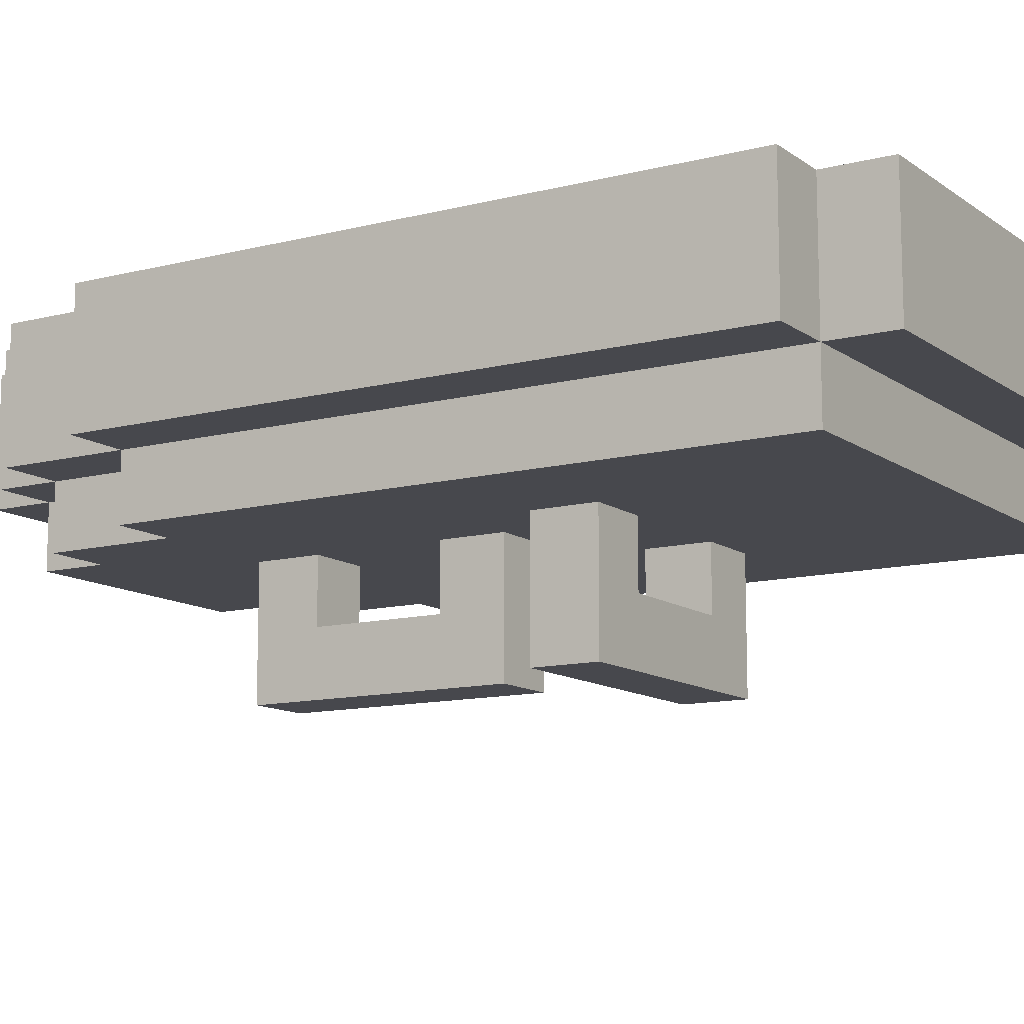
<metadata>
{"format":"obj","ext":"obj","renderer":"f3d","projection":"perspective","resolution":1024,"background":"white","views":[{"elev":-11.8,"azim":121.8,"up":"+Z"}]}
</metadata>
<code>
o
v -0.5 0.6 0.2
v -0.5 0.6 0
v -0.5 0.8 0.2
v -0.5 0.8 0.1
v -0.5 1.4 0.2
v -0.5 1.4 0.1
v -0.5 1.4 0
v -0.5 1.6 0.2
v -0.5 1.6 0.1
v -0.5 1.6 0
v -0.4 0.4 0.2
v -0.4 0.4 0
v -0.4 0.6 0.2
v -0.4 0.6 0
v -0.4 0.6 -0.1
v -0.4 1.4 0
v -0.4 1.6 0.2
v -0.4 1.6 0.1
v -0.4 1.6 0
v -0.4 1.6 -0.1
v -0.4 1.7 0.2
v -0.4 1.7 0.1
v -0.4 1.7 0
v -0.3 0.3 0.2
v -0.3 0.3 0
v -0.3 0.4 0.2
v -0.3 0.4 0
v -0.3 0.4 -0.1
v -0.3 0.6 0
v -0.3 0.6 -0.1
v -0.3 0.9 0.2
v -0.3 0.9 0.1
v -0.3 1 0.2
v -0.3 1 0.1
v -0.3 1.3 0.2
v -0.3 1.3 0.1
v -0.3 1.4 0.2
v -0.3 1.4 0.1
v -0.2 0.2 0.2
v -0.2 0.2 0
v -0.2 0.3 0.2
v -0.2 0.3 0
v -0.2 0.3 -0.1
v -0.2 0.4 0
v -0.2 0.4 -0.1
v -0.2 1.1 -0.1
v -0.2 1.1 -0.2
v -0.2 1.1 -0.3
v -0.2 1.2 -0.1
v -0.2 1.2 -0.2
v -0.2 1.2 -0.3
v -0.1 0.3 0.2
v -0.1 0.3 0.1
v -0.1 0.6 0.2
v -0.1 0.6 0.1
v -0.1 0.9 0.2
v -0.1 0.9 0.1
v -0.1 1 0.1
v -0.1 1.1 0.2
v -0.1 1.1 0.1
v -0.1 1.2 0.2
v -0.1 1.2 0.1
v -0.1 1.4 0.2
v -0.1 1.4 0.1
v -0.1 1.5 0.1
v -0.1 1.6 0.2
v -0.1 1.6 0.1
v 0 0.6 -0.1
v 0 0.6 -0.2
v 0 0.6 -0.3
v 0 0.7 -0.1
v 0 0.7 -0.2
v 0 0.9 -0.1
v 0 0.9 -0.2
v 0 1 -0.1
v 0 1 -0.2
v 0 1 -0.3
v 0.1 1.1 -0.1
v 0.1 1.1 -0.2
v 0.1 1.2 -0.1
v 0.1 1.2 -0.2
v 0.2 0.3 0.2
v 0.2 0.3 0.1
v 0.2 0.4 0.2
v 0.2 0.4 0.1
v 0.2 0.9 0.2
v 0.2 0.9 0.1
v 0.2 1 0.2
v 0.2 1 0.1
v 0.2 1.3 0.2
v 0.2 1.3 0.1
v 0.2 1.4 0.2
v 0.2 1.4 0.1
v 0.3 0.4 0.2
v 0.3 0.4 0.1
v 0.3 0.6 0.2
v 0.3 0.6 0.1
v 0.4 0.6 0.2
v 0.4 0.6 0.1
v 0.4 0.9 0.2
v 0.4 0.9 0.1
v 0.4 1 0.1
v 0.4 1.1 0.2
v 0.4 1.1 0.1
v 0.4 1.2 0.2
v 0.4 1.2 0.1
v 0.4 1.5 0.1
v 0.4 1.6 0.2
v 0.4 1.6 0.1
v -0.4 0.6 0.2
v -0.4 0.6 0.1
v -0.4 0.8 0.2
v -0.4 0.8 0.1
v -0.4 1.1 0.2
v -0.4 1.1 0.1
v -0.4 1.2 0.2
v -0.4 1.2 0.1
v -0.4 1.4 0.2
v -0.4 1.4 0.1
v -0.4 1.6 0.2
v -0.4 1.6 0.1
v -0.3 0.4 0.2
v -0.3 0.4 0.1
v -0.3 0.6 0.2
v -0.3 0.6 0.1
v -0.2 0.3 0.2
v -0.2 0.3 0.1
v -0.2 0.4 0.2
v -0.2 0.4 0.1
v -0.2 0.9 0.2
v -0.2 0.9 0.1
v -0.2 1 0.2
v -0.2 1 0.1
v -0.2 1.3 0.2
v -0.2 1.3 0.1
v -0.2 1.4 0.2
v -0.2 1.4 0.1
v -0.1 1.1 -0.1
v -0.1 1.1 -0.2
v -0.1 1.2 -0.1
v -0.1 1.2 -0.2
v 0.1 0.3 0.2
v 0.1 0.3 0.1
v 0.1 0.5 0.2
v 0.1 0.5 0.1
v 0.1 0.6 -0.1
v 0.1 0.6 -0.2
v 0.1 0.6 -0.3
v 0.1 0.7 -0.1
v 0.1 0.7 -0.2
v 0.1 0.9 -0.1
v 0.1 0.9 -0.2
v 0.1 1 -0.1
v 0.1 1 -0.2
v 0.1 1 -0.3
v 0.1 1.1 0.2
v 0.1 1.1 0.1
v 0.1 1.2 0.2
v 0.1 1.2 0.1
v 0.1 1.6 0.2
v 0.1 1.6 0.1
v 0.2 0.2 0.2
v 0.2 0.2 0
v 0.2 0.3 0.2
v 0.2 0.3 0
v 0.2 0.3 -0.1
v 0.2 0.4 0
v 0.2 0.4 -0.1
v 0.2 1.1 -0.1
v 0.2 1.1 -0.2
v 0.2 1.1 -0.3
v 0.2 1.2 -0.1
v 0.2 1.2 -0.2
v 0.2 1.2 -0.3
v 0.3 0.3 0.2
v 0.3 0.3 0
v 0.3 0.4 0.2
v 0.3 0.4 0
v 0.3 0.4 -0.1
v 0.3 0.6 0
v 0.3 0.6 -0.1
v 0.3 0.9 0.2
v 0.3 0.9 0.1
v 0.3 1 0.2
v 0.3 1 0.1
v 0.3 1.3 0.2
v 0.3 1.3 0.1
v 0.3 1.4 0.2
v 0.3 1.4 0.1
v 0.4 0.4 0.2
v 0.4 0.4 0
v 0.4 0.6 0.2
v 0.4 0.6 0
v 0.4 0.6 -0.1
v 0.4 1.2 0
v 0.4 1.6 0.2
v 0.4 1.6 0
v 0.4 1.6 -0.1
v 0.4 1.7 0.2
v 0.4 1.7 0
v 0.5 0.6 0.2
v 0.5 0.6 0
v 0.5 0.9 0.2
v 0.5 0.9 0.1
v 0.5 1.1 0.2
v 0.5 1.1 0.1
v 0.5 1.2 0.2
v 0.5 1.2 0
v 0.5 1.6 0.2
v 0.5 1.6 0
v -0.5 0.6 0.2
v -0.5 0.8 0.2
v -0.5 1.4 0.2
v -0.5 1.6 0.2
v -0.4 0.4 0.2
v -0.4 0.6 0.2
v -0.4 0.8 0.2
v -0.4 1.1 0.2
v -0.4 1.2 0.2
v -0.4 1.4 0.2
v -0.4 1.6 0.2
v -0.4 1.7 0.2
v -0.3 0.3 0.2
v -0.3 0.4 0.2
v -0.3 0.6 0.2
v -0.3 0.9 0.2
v -0.3 1 0.2
v -0.3 1.3 0.2
v -0.3 1.4 0.2
v -0.2 0.2 0.2
v -0.2 0.3 0.2
v -0.2 0.4 0.2
v -0.2 0.9 0.2
v -0.2 1 0.2
v -0.2 1.1 0.2
v -0.2 1.2 0.2
v -0.2 1.3 0.2
v -0.2 1.4 0.2
v -0.2 1.6 0.2
v -0.2 1.7 0.2
v -0.1 0.2 0.2
v -0.1 0.3 0.2
v -0.1 0.6 0.2
v -0.1 0.9 0.2
v -0.1 1.1 0.2
v -0.1 1.2 0.2
v -0.1 1.4 0.2
v -0.1 1.6 0.2
v 0 0.3 0.2
v 0 0.5 0.2
v 0 0.6 0.2
v 0 0.9 0.2
v 0 1.4 0.2
v 0 1.6 0.2
v 0.1 0.3 0.2
v 0.1 0.5 0.2
v 0.1 1.1 0.2
v 0.1 1.2 0.2
v 0.1 1.6 0.2
v 0.1 1.7 0.2
v 0.2 0.2 0.2
v 0.2 0.3 0.2
v 0.2 0.4 0.2
v 0.2 0.9 0.2
v 0.2 1 0.2
v 0.2 1.3 0.2
v 0.2 1.4 0.2
v 0.3 0.3 0.2
v 0.3 0.4 0.2
v 0.3 0.6 0.2
v 0.3 0.9 0.2
v 0.3 1 0.2
v 0.3 1.1 0.2
v 0.3 1.2 0.2
v 0.3 1.3 0.2
v 0.3 1.4 0.2
v 0.4 0.4 0.2
v 0.4 0.6 0.2
v 0.4 0.9 0.2
v 0.4 1.1 0.2
v 0.4 1.2 0.2
v 0.4 1.6 0.2
v 0.4 1.7 0.2
v 0.5 0.6 0.2
v 0.5 0.9 0.2
v 0.5 1.1 0.2
v 0.5 1.2 0.2
v 0.5 1.6 0.2
v -0.4 0.6 0.1
v -0.4 0.8 0.1
v -0.4 1.1 0.1
v -0.4 1.2 0.1
v -0.4 1.4 0.1
v -0.4 1.6 0.1
v -0.3 0.4 0.1
v -0.3 0.6 0.1
v -0.3 0.9 0.1
v -0.3 1 0.1
v -0.3 1.2 0.1
v -0.3 1.3 0.1
v -0.3 1.4 0.1
v -0.3 1.5 0.1
v -0.2 0.3 0.1
v -0.2 0.4 0.1
v -0.2 0.9 0.1
v -0.2 1 0.1
v -0.2 1.1 0.1
v -0.2 1.2 0.1
v -0.2 1.3 0.1
v -0.2 1.4 0.1
v -0.2 1.6 0.1
v -0.1 0.3 0.1
v -0.1 0.6 0.1
v -0.1 0.9 0.1
v -0.1 1 0.1
v -0.1 1.1 0.1
v -0.1 1.2 0.1
v -0.1 1.4 0.1
v -0.1 1.5 0.1
v -0.1 1.6 0.1
v 0.1 0.3 0.1
v 0.1 0.5 0.1
v 0.1 1.1 0.1
v 0.1 1.2 0.1
v 0.1 1.6 0.1
v 0.2 0.3 0.1
v 0.2 0.4 0.1
v 0.2 0.9 0.1
v 0.2 1 0.1
v 0.2 1.2 0.1
v 0.2 1.3 0.1
v 0.2 1.4 0.1
v 0.2 1.5 0.1
v 0.3 0.4 0.1
v 0.3 0.6 0.1
v 0.3 0.9 0.1
v 0.3 1 0.1
v 0.3 1.1 0.1
v 0.3 1.2 0.1
v 0.3 1.3 0.1
v 0.3 1.4 0.1
v 0.4 0.6 0.1
v 0.4 0.9 0.1
v 0.4 1 0.1
v 0.4 1.1 0.1
v 0.4 1.2 0.1
v 0.4 1.5 0.1
v 0.4 1.6 0.1
v -0.1 1.1 -0.2
v -0.1 1.2 -0.2
v 0 0.7 -0.2
v 0 0.9 -0.2
v 0.1 0.7 -0.2
v 0.1 0.9 -0.2
v 0.1 1.1 -0.2
v 0.1 1.2 -0.2
v -0.5 0.6 0
v -0.5 1.4 0
v -0.5 1.6 0
v -0.4 0.4 0
v -0.4 0.6 0
v -0.4 1.4 0
v -0.4 1.6 0
v -0.4 1.7 0
v -0.3 0.3 0
v -0.3 0.4 0
v -0.3 0.6 0
v -0.2 0.2 0
v -0.2 0.3 0
v -0.2 0.4 0
v -0.2 1.6 0
v -0.2 1.7 0
v 0.1 0.2 0
v 0.1 0.3 0
v 0.2 0.2 0
v 0.2 0.3 0
v 0.2 0.4 0
v 0.3 0.3 0
v 0.3 0.4 0
v 0.3 0.6 0
v 0.4 0.4 0
v 0.4 0.6 0
v 0.4 1.2 0
v 0.4 1.6 0
v 0.4 1.7 0
v 0.5 0.6 0
v 0.5 1.2 0
v 0.5 1.6 0
v -0.4 0.6 -0.1
v -0.4 1.6 -0.1
v -0.3 0.4 -0.1
v -0.3 0.6 -0.1
v -0.2 0.3 -0.1
v -0.2 0.4 -0.1
v -0.2 1.1 -0.1
v -0.2 1.2 -0.1
v -0.1 1.1 -0.1
v -0.1 1.2 -0.1
v 0 0.6 -0.1
v 0 0.7 -0.1
v 0 0.9 -0.1
v 0 1 -0.1
v 0.1 0.6 -0.1
v 0.1 0.7 -0.1
v 0.1 0.9 -0.1
v 0.1 1 -0.1
v 0.1 1.1 -0.1
v 0.1 1.2 -0.1
v 0.2 0.3 -0.1
v 0.2 0.4 -0.1
v 0.2 1.1 -0.1
v 0.2 1.2 -0.1
v 0.3 0.4 -0.1
v 0.3 0.6 -0.1
v 0.4 0.6 -0.1
v 0.4 1.6 -0.1
v -0.2 1.1 -0.3
v -0.2 1.2 -0.3
v 0 0.6 -0.3
v 0 1 -0.3
v 0.1 0.6 -0.3
v 0.1 1 -0.3
v 0.2 1.1 -0.3
v 0.2 1.2 -0.3
v -0.2 0.2 0.2
v -0.1 0.2 0.2
v 0.2 0.2 0.2
v -0.1 0.2 0.1
v 0.1 0.2 0.1
v -0.2 0.2 0
v 0.1 0.2 0
v 0.2 0.2 0
v -0.3 0.3 0.2
v -0.2 0.3 0.2
v 0.2 0.3 0.2
v 0.3 0.3 0.2
v -0.3 0.3 0
v -0.2 0.3 0
v 0.1 0.3 0
v 0.2 0.3 0
v 0.3 0.3 0
v -0.2 0.3 -0.1
v 0.2 0.3 -0.1
v -0.4 0.4 0.2
v -0.3 0.4 0.2
v 0.3 0.4 0.2
v 0.4 0.4 0.2
v -0.4 0.4 0
v -0.3 0.4 0
v -0.2 0.4 0
v 0.2 0.4 0
v 0.3 0.4 0
v 0.4 0.4 0
v -0.3 0.4 -0.1
v -0.2 0.4 -0.1
v 0.2 0.4 -0.1
v 0.3 0.4 -0.1
v -0.5 0.6 0.2
v -0.4 0.6 0.2
v 0.4 0.6 0.2
v 0.5 0.6 0.2
v -0.5 0.6 0
v -0.4 0.6 0
v -0.3 0.6 0
v 0.3 0.6 0
v 0.4 0.6 0
v 0.5 0.6 0
v -0.4 0.6 -0.1
v -0.3 0.6 -0.1
v 0 0.6 -0.1
v 0.1 0.6 -0.1
v 0.3 0.6 -0.1
v 0.4 0.6 -0.1
v 0 0.6 -0.2
v 0.1 0.6 -0.2
v 0 0.6 -0.3
v 0.1 0.6 -0.3
v -0.3 0.9 0.2
v -0.2 0.9 0.2
v 0.2 0.9 0.2
v 0.3 0.9 0.2
v -0.3 0.9 0.1
v -0.2 0.9 0.1
v 0.2 0.9 0.1
v 0.3 0.9 0.1
v 0 0.9 -0.1
v 0.1 0.9 -0.1
v 0 0.9 -0.2
v 0.1 0.9 -0.2
v -0.4 1.1 0.2
v -0.2 1.1 0.2
v -0.1 1.1 0.2
v 0.1 1.1 0.2
v 0.3 1.1 0.2
v 0.4 1.1 0.2
v -0.4 1.1 0.1
v -0.2 1.1 0.1
v -0.1 1.1 0.1
v 0.1 1.1 0.1
v 0.3 1.1 0.1
v 0.4 1.1 0.1
v -0.2 1.1 -0.1
v -0.1 1.1 -0.1
v 0.1 1.1 -0.1
v 0.2 1.1 -0.1
v -0.2 1.1 -0.2
v -0.1 1.1 -0.2
v 0.1 1.1 -0.2
v 0.2 1.1 -0.2
v -0.2 1.1 -0.3
v 0.2 1.1 -0.3
v -0.3 1.3 0.2
v -0.2 1.3 0.2
v 0.2 1.3 0.2
v 0.3 1.3 0.2
v -0.3 1.3 0.1
v -0.2 1.3 0.1
v 0.2 1.3 0.1
v 0.3 1.3 0.1
v -0.4 1.6 0.2
v -0.2 1.6 0.2
v -0.1 1.6 0.2
v 0.1 1.6 0.2
v 0.4 1.6 0.2
v -0.4 1.6 0.1
v -0.2 1.6 0.1
v -0.1 1.6 0.1
v 0.1 1.6 0.1
v 0.4 1.6 0.1
v -0.2 0.3 0.2
v -0.1 0.3 0.2
v 0.1 0.3 0.2
v 0.2 0.3 0.2
v -0.2 0.3 0.1
v -0.1 0.3 0.1
v 0.1 0.3 0.1
v 0.2 0.3 0.1
v -0.3 0.4 0.2
v -0.2 0.4 0.2
v 0.2 0.4 0.2
v 0.3 0.4 0.2
v -0.3 0.4 0.1
v -0.2 0.4 0.1
v 0.2 0.4 0.1
v 0.3 0.4 0.1
v -0.4 0.6 0.2
v -0.3 0.6 0.2
v 0.3 0.6 0.2
v 0.4 0.6 0.2
v -0.4 0.6 0.1
v -0.3 0.6 0.1
v 0.3 0.6 0.1
v 0.4 0.6 0.1
v 0 0.7 -0.1
v 0.1 0.7 -0.1
v 0 0.7 -0.2
v 0.1 0.7 -0.2
v -0.3 1 0.2
v -0.2 1 0.2
v 0.2 1 0.2
v 0.3 1 0.2
v -0.3 1 0.1
v -0.2 1 0.1
v 0.2 1 0.1
v 0.3 1 0.1
v 0 1 -0.1
v 0.1 1 -0.1
v 0 1 -0.2
v 0.1 1 -0.2
v 0 1 -0.3
v 0.1 1 -0.3
v -0.4 1.2 0.2
v -0.2 1.2 0.2
v -0.1 1.2 0.2
v 0.1 1.2 0.2
v 0.3 1.2 0.2
v 0.4 1.2 0.2
v -0.4 1.2 0.1
v -0.3 1.2 0.1
v -0.2 1.2 0.1
v -0.1 1.2 0.1
v 0.1 1.2 0.1
v 0.2 1.2 0.1
v 0.3 1.2 0.1
v 0.4 1.2 0.1
v -0.2 1.2 -0.1
v -0.1 1.2 -0.1
v 0.1 1.2 -0.1
v 0.2 1.2 -0.1
v -0.2 1.2 -0.2
v -0.1 1.2 -0.2
v 0.1 1.2 -0.2
v 0.2 1.2 -0.2
v -0.2 1.2 -0.3
v 0.2 1.2 -0.3
v -0.3 1.4 0.2
v -0.2 1.4 0.2
v 0.2 1.4 0.2
v 0.3 1.4 0.2
v -0.3 1.4 0.1
v -0.2 1.4 0.1
v 0.2 1.4 0.1
v 0.3 1.4 0.1
v -0.5 1.6 0.2
v -0.4 1.6 0.2
v 0.4 1.6 0.2
v 0.5 1.6 0.2
v -0.5 1.6 0.1
v -0.4 1.6 0.1
v -0.5 1.6 0
v -0.4 1.6 0
v -0.2 1.6 0
v 0.4 1.6 0
v 0.5 1.6 0
v -0.4 1.6 -0.1
v 0.4 1.6 -0.1
v -0.4 1.7 0.2
v -0.2 1.7 0.2
v 0.1 1.7 0.2
v 0.4 1.7 0.2
v -0.4 1.7 0.1
v -0.2 1.7 0.1
v 0.1 1.7 0.1
v -0.4 1.7 0
v -0.2 1.7 0
v 0.4 1.7 0
f 3 2 1
f 4 2 3
f 5 4 3
f 6 2 4
f 6 4 5
f 7 2 6
f 8 6 5
f 9 7 6
f 9 6 8
f 10 7 9
f 13 12 11
f 14 12 13
f 16 15 14
f 19 15 16
f 20 15 19
f 21 18 17
f 22 19 18
f 22 18 21
f 23 19 22
f 26 25 24
f 27 25 26
f 29 28 27
f 30 28 29
f 33 32 31
f 34 32 33
f 37 36 35
f 38 36 37
f 41 40 39
f 42 40 41
f 44 43 42
f 45 43 44
f 49 47 46
f 50 48 47
f 50 47 49
f 51 48 50
f 54 53 52
f 55 53 54
f 56 55 54
f 57 55 56
f 58 57 56
f 59 58 56
f 60 58 59
f 63 62 61
f 64 62 63
f 65 64 63
f 66 65 63
f 67 65 66
f 71 69 68
f 72 70 69
f 72 69 71
f 74 70 72
f 75 74 73
f 76 70 74
f 76 74 75
f 77 70 76
f 80 79 78
f 81 79 80
f 84 83 82
f 85 83 84
f 88 87 86
f 89 87 88
f 92 91 90
f 93 91 92
f 96 95 94
f 97 95 96
f 100 99 98
f 101 99 100
f 102 101 100
f 103 102 100
f 104 102 103
f 107 106 105
f 108 107 105
f 109 107 108
f 110 111 112
f 112 111 113
f 112 113 114
f 114 113 115
f 116 117 118
f 118 117 119
f 118 119 120
f 120 119 121
f 122 123 124
f 124 123 125
f 126 127 128
f 128 127 129
f 130 131 132
f 132 131 133
f 134 135 136
f 136 135 137
f 138 139 140
f 140 139 141
f 142 143 144
f 144 143 145
f 146 147 149
f 147 148 150
f 149 147 150
f 150 148 152
f 151 152 153
f 152 148 154
f 153 152 154
f 154 148 155
f 144 145 156
f 156 145 157
f 158 159 160
f 160 159 161
f 162 163 164
f 164 163 165
f 165 166 167
f 167 166 168
f 169 170 172
f 170 171 173
f 172 170 173
f 173 171 174
f 175 176 177
f 177 176 178
f 178 179 180
f 180 179 181
f 182 183 184
f 184 183 185
f 186 187 188
f 188 187 189
f 190 191 192
f 192 191 193
f 193 194 195
f 195 194 197
f 197 194 198
f 196 197 199
f 199 197 200
f 201 202 203
f 203 202 204
f 203 204 205
f 204 202 206
f 205 204 206
f 205 206 207
f 206 202 208
f 207 206 208
f 207 208 209
f 209 208 210
f 216 212 211
f 217 213 212
f 217 212 216
f 218 213 217
f 219 213 218
f 220 214 213
f 220 213 219
f 221 214 220
f 224 216 215
f 225 216 224
f 231 224 223
f 232 224 231
f 233 227 226
f 234 227 233
f 235 219 218
f 236 219 235
f 237 229 228
f 238 229 237
f 239 222 221
f 240 222 239
f 241 231 230
f 242 231 241
f 245 236 235
f 246 236 245
f 248 240 239
f 249 242 241
f 249 243 242
f 250 243 249
f 251 244 243
f 251 243 250
f 252 245 244
f 252 244 251
f 253 247 246
f 253 248 247
f 254 240 248
f 254 248 253
f 255 250 249
f 255 249 241
f 256 252 251
f 256 250 255
f 256 251 250
f 257 245 252
f 257 252 256
f 257 246 245
f 258 253 246
f 258 246 257
f 258 254 253
f 259 240 254
f 259 254 258
f 260 240 259
f 261 255 241
f 262 255 261
f 268 263 262
f 269 263 268
f 271 265 264
f 272 265 271
f 273 258 257
f 274 258 273
f 275 267 266
f 276 267 275
f 277 270 269
f 278 270 277
f 280 274 273
f 281 274 280
f 282 260 259
f 283 260 282
f 284 279 278
f 285 280 279
f 285 279 284
f 286 281 280
f 286 280 285
f 287 282 281
f 287 281 286
f 288 282 287
f 296 290 289
f 296 291 290
f 297 291 296
f 298 291 297
f 299 294 293
f 299 293 292
f 300 294 299
f 301 294 300
f 302 294 301
f 304 296 295
f 304 297 296
f 305 297 304
f 306 291 298
f 307 291 306
f 308 300 299
f 309 300 308
f 310 302 301
f 311 294 302
f 312 305 304
f 312 304 303
f 312 306 305
f 313 306 312
f 314 306 313
f 315 307 306
f 315 306 314
f 316 307 315
f 317 310 309
f 317 309 308
f 318 302 310
f 318 310 317
f 319 311 302
f 319 302 318
f 320 311 319
f 326 322 321
f 326 323 322
f 327 323 326
f 328 323 327
f 329 323 328
f 330 325 324
f 331 325 330
f 332 325 331
f 333 325 332
f 334 328 327
f 335 328 334
f 336 328 335
f 337 323 329
f 338 323 337
f 339 331 330
f 340 331 339
f 341 333 332
f 342 336 335
f 342 337 336
f 343 337 342
f 344 338 337
f 344 337 343
f 345 338 344
f 346 341 340
f 346 340 339
f 347 325 333
f 347 341 346
f 347 333 341
f 348 325 347
f 353 352 351
f 354 352 353
f 355 350 349
f 356 350 355
f 357 358 361
f 358 359 362
f 361 358 362
f 362 359 363
f 360 361 366
f 366 361 367
f 365 366 369
f 369 366 370
f 363 364 371
f 371 364 372
f 368 369 373
f 373 369 374
f 373 374 375
f 375 374 376
f 376 377 378
f 378 377 379
f 379 380 381
f 381 380 382
f 371 372 384
f 384 372 385
f 382 383 386
f 383 384 387
f 386 383 387
f 387 384 388
f 389 390 392
f 391 392 394
f 392 390 395
f 394 392 395
f 395 390 396
f 393 394 397
f 394 395 397
f 396 390 398
f 393 397 399
f 397 398 399
f 399 398 400
f 400 398 401
f 401 398 402
f 393 399 403
f 400 401 404
f 404 401 405
f 402 398 406
f 406 398 407
f 398 390 408
f 407 398 408
f 406 407 409
f 404 405 409
f 405 406 409
f 393 403 409
f 403 404 409
f 409 407 410
f 410 407 411
f 408 390 412
f 410 411 413
f 411 412 413
f 413 412 414
f 414 412 415
f 412 390 416
f 415 412 416
f 419 420 421
f 421 420 422
f 417 418 423
f 423 418 424
f 428 426 425
f 428 427 426
f 429 427 428
f 430 428 425
f 430 429 428
f 431 427 429
f 431 429 430
f 432 427 431
f 437 434 433
f 438 434 437
f 440 436 435
f 441 436 440
f 442 439 438
f 442 440 439
f 443 440 442
f 448 445 444
f 449 445 448
f 452 447 446
f 453 447 452
f 454 450 449
f 455 450 454
f 456 452 451
f 457 452 456
f 462 459 458
f 463 459 462
f 466 461 460
f 467 461 466
f 468 464 463
f 469 464 468
f 472 466 465
f 473 466 472
f 474 471 470
f 475 471 474
f 476 475 474
f 477 475 476
f 482 479 478
f 483 479 482
f 484 481 480
f 485 481 484
f 488 487 486
f 489 487 488
f 496 491 490
f 497 492 491
f 497 491 496
f 498 492 497
f 499 494 493
f 500 495 494
f 500 494 499
f 501 495 500
f 506 503 502
f 507 503 506
f 508 505 504
f 509 505 508
f 510 507 506
f 510 508 507
f 510 509 508
f 511 509 510
f 516 513 512
f 517 513 516
f 518 515 514
f 519 515 518
f 525 521 520
f 526 522 521
f 526 521 525
f 527 522 526
f 528 524 523
f 529 524 528
f 530 531 534
f 534 531 535
f 532 533 536
f 536 533 537
f 538 539 542
f 542 539 543
f 540 541 544
f 544 541 545
f 546 547 550
f 550 547 551
f 548 549 552
f 552 549 553
f 554 555 556
f 556 555 557
f 558 559 562
f 562 559 563
f 560 561 564
f 564 561 565
f 566 567 568
f 568 567 569
f 568 569 570
f 570 569 571
f 572 573 578
f 578 573 579
f 573 574 580
f 579 573 580
f 580 574 581
f 575 576 582
f 582 576 583
f 576 577 584
f 583 576 584
f 584 577 585
f 586 587 590
f 590 587 591
f 588 589 592
f 592 589 593
f 590 591 594
f 591 592 594
f 592 593 594
f 594 593 595
f 596 597 600
f 600 597 601
f 598 599 602
f 602 599 603
f 604 605 608
f 608 605 609
f 608 609 610
f 610 609 611
f 606 607 613
f 613 607 614
f 611 612 615
f 612 613 615
f 615 613 616
f 617 618 621
f 618 619 622
f 621 618 622
f 619 620 623
f 622 619 623
f 621 622 624
f 622 623 625
f 624 622 625
f 623 620 626
f 625 623 626

</code>
